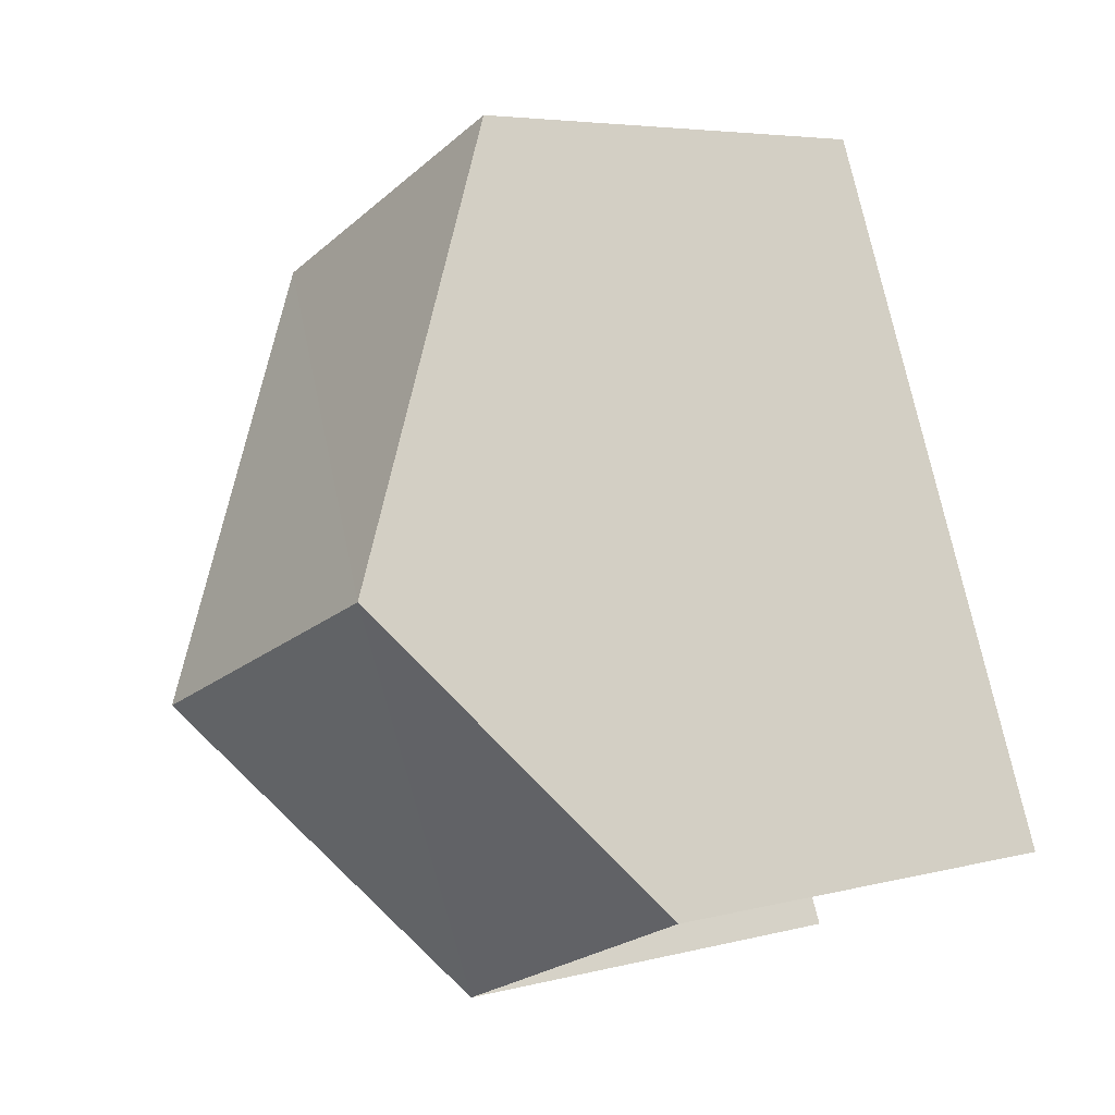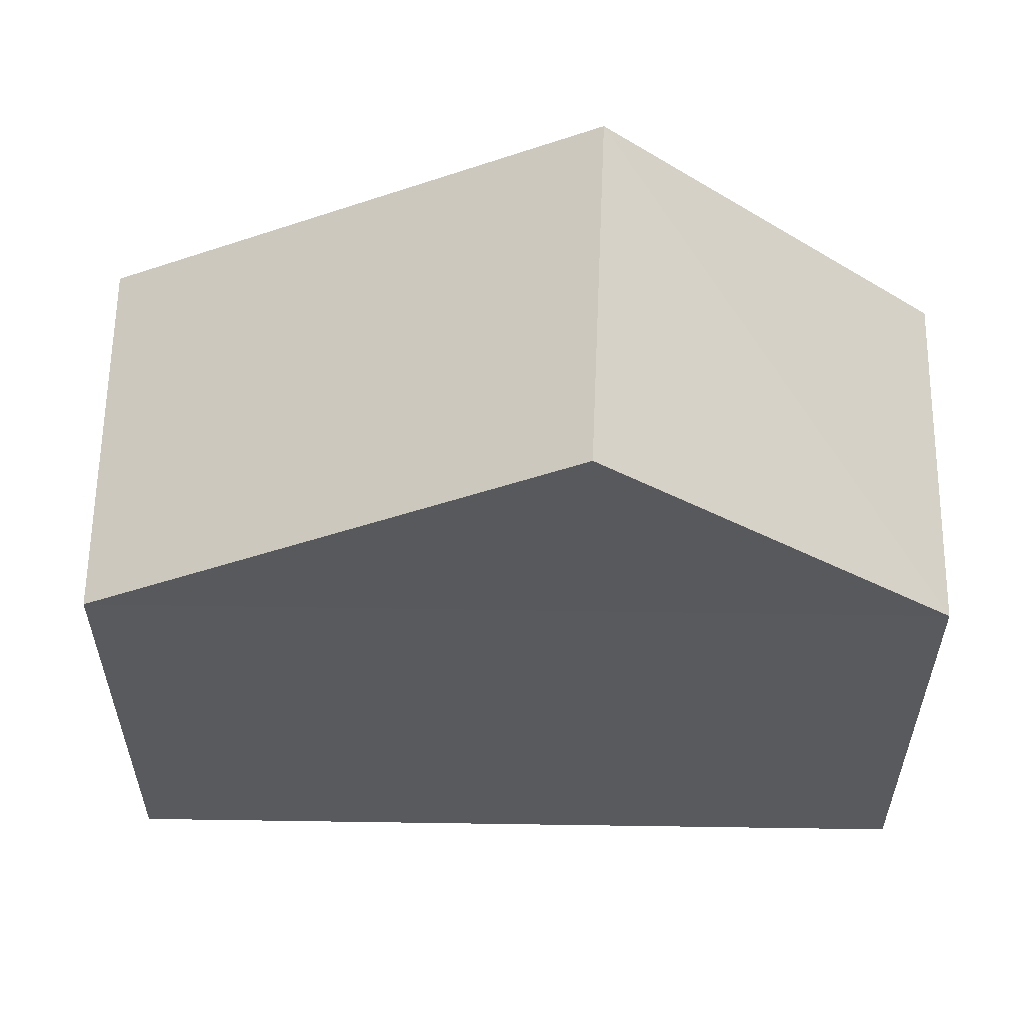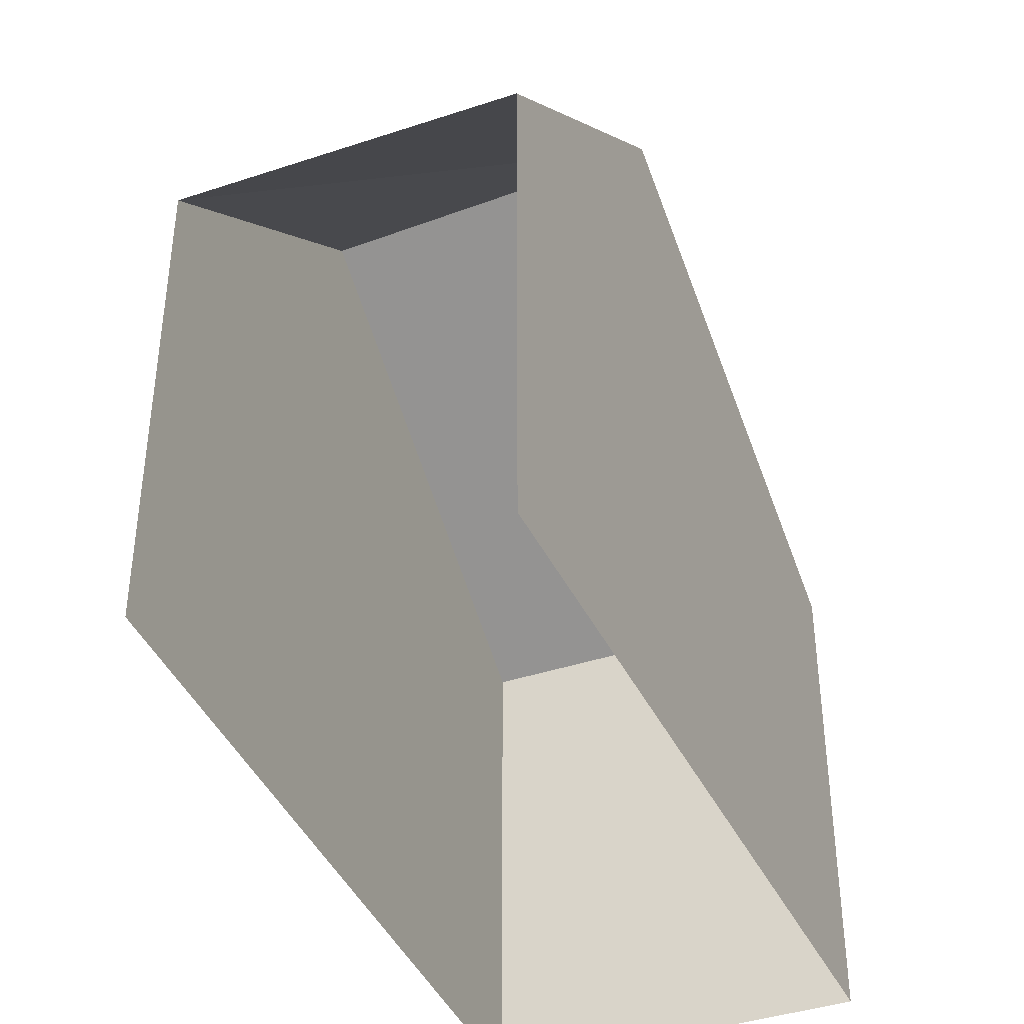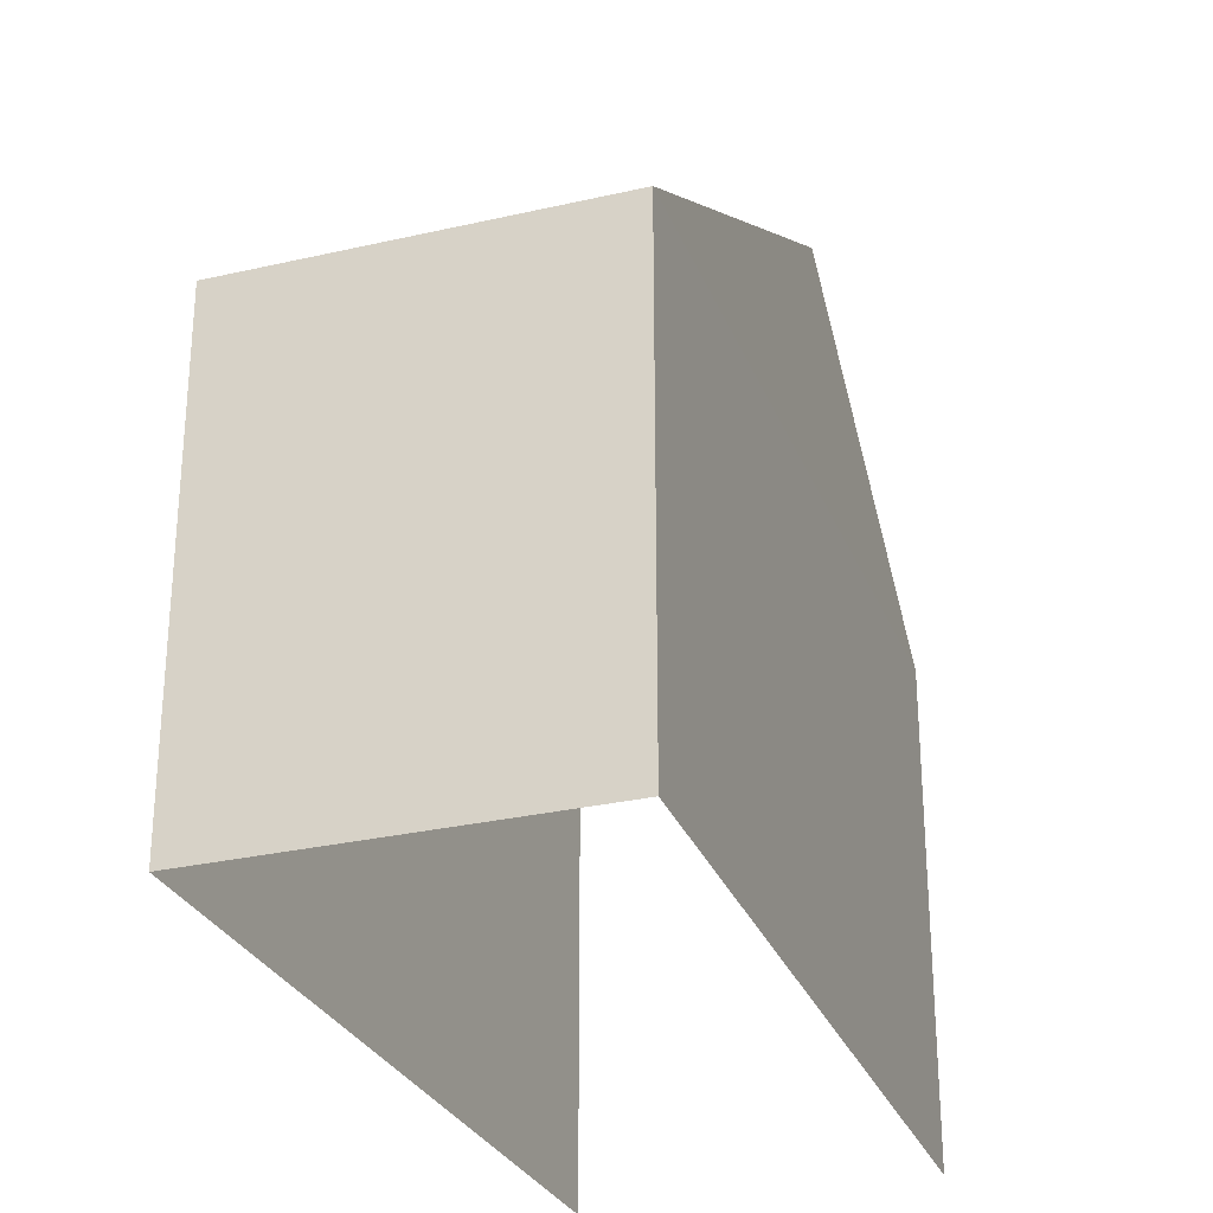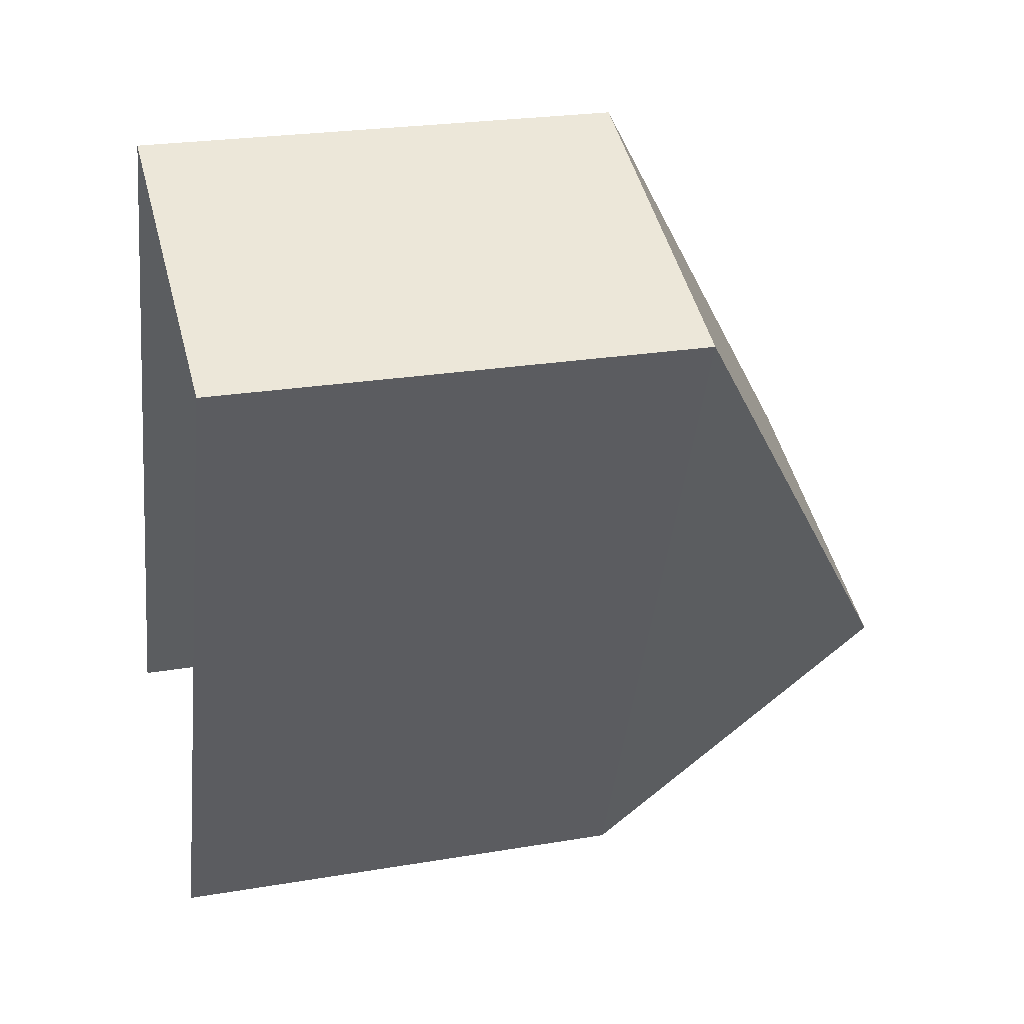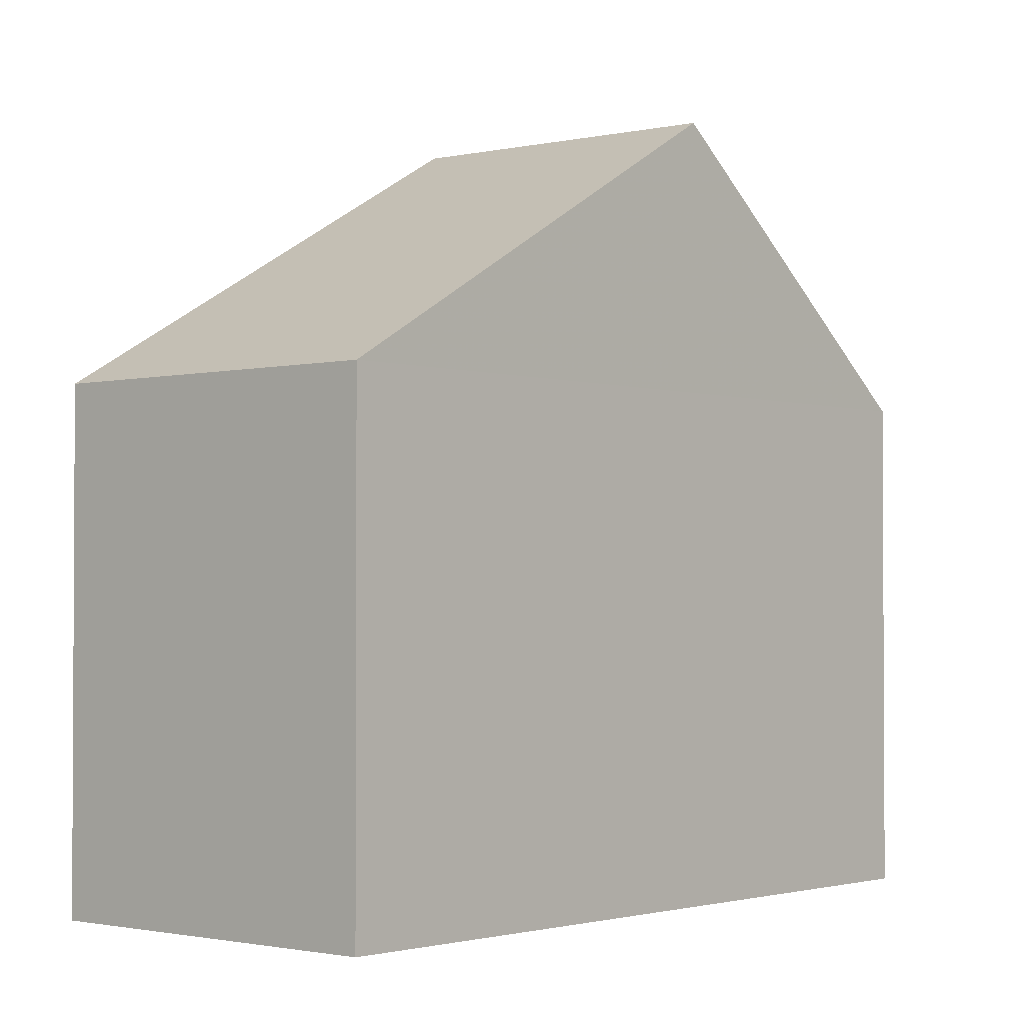
<metadata>
{"format":"obj","ext":"obj","renderer":"f3d","projection":"perspective","resolution":1024,"background":"white","views":[{"elev":5.2,"azim":50.7,"up":"+Y"},{"elev":59.7,"azim":-65.9,"up":"+Z"},{"elev":-41.1,"azim":45.2,"up":"+Z"},{"elev":-29.4,"azim":-137.8,"up":"+Z"},{"elev":24.0,"azim":-105.8,"up":"+Y"},{"elev":-1.9,"azim":-115.5,"up":"+Z"}]}
</metadata>
<code>
v -2.249e+05 -1.284e+05 12.98
v -2.249e+05 -1.284e+05 12.98
v -2.249e+05 -1.284e+05 12.98
v -2.249e+05 -1.284e+05 12.98
v -2.249e+05 -1.284e+05 21.86
v -2.249e+05 -1.284e+05 18.79
v -2.249e+05 -1.284e+05 21.93
v -2.249e+05 -1.284e+05 18.79
v -2.249e+05 -1.284e+05 18.79
v -2.249e+05 -1.284e+05 18.79
f 1 2 3
f 4 1 3
f 8 4 3
f 8 6 4
f 5 6 7
f 8 7 6
f 7 9 5
f 7 10 9
f 3 2 8
f 8 10 7
f 8 2 10
f 9 1 6
f 9 6 5
f 1 4 6
f 10 2 1
f 9 10 1

</code>
